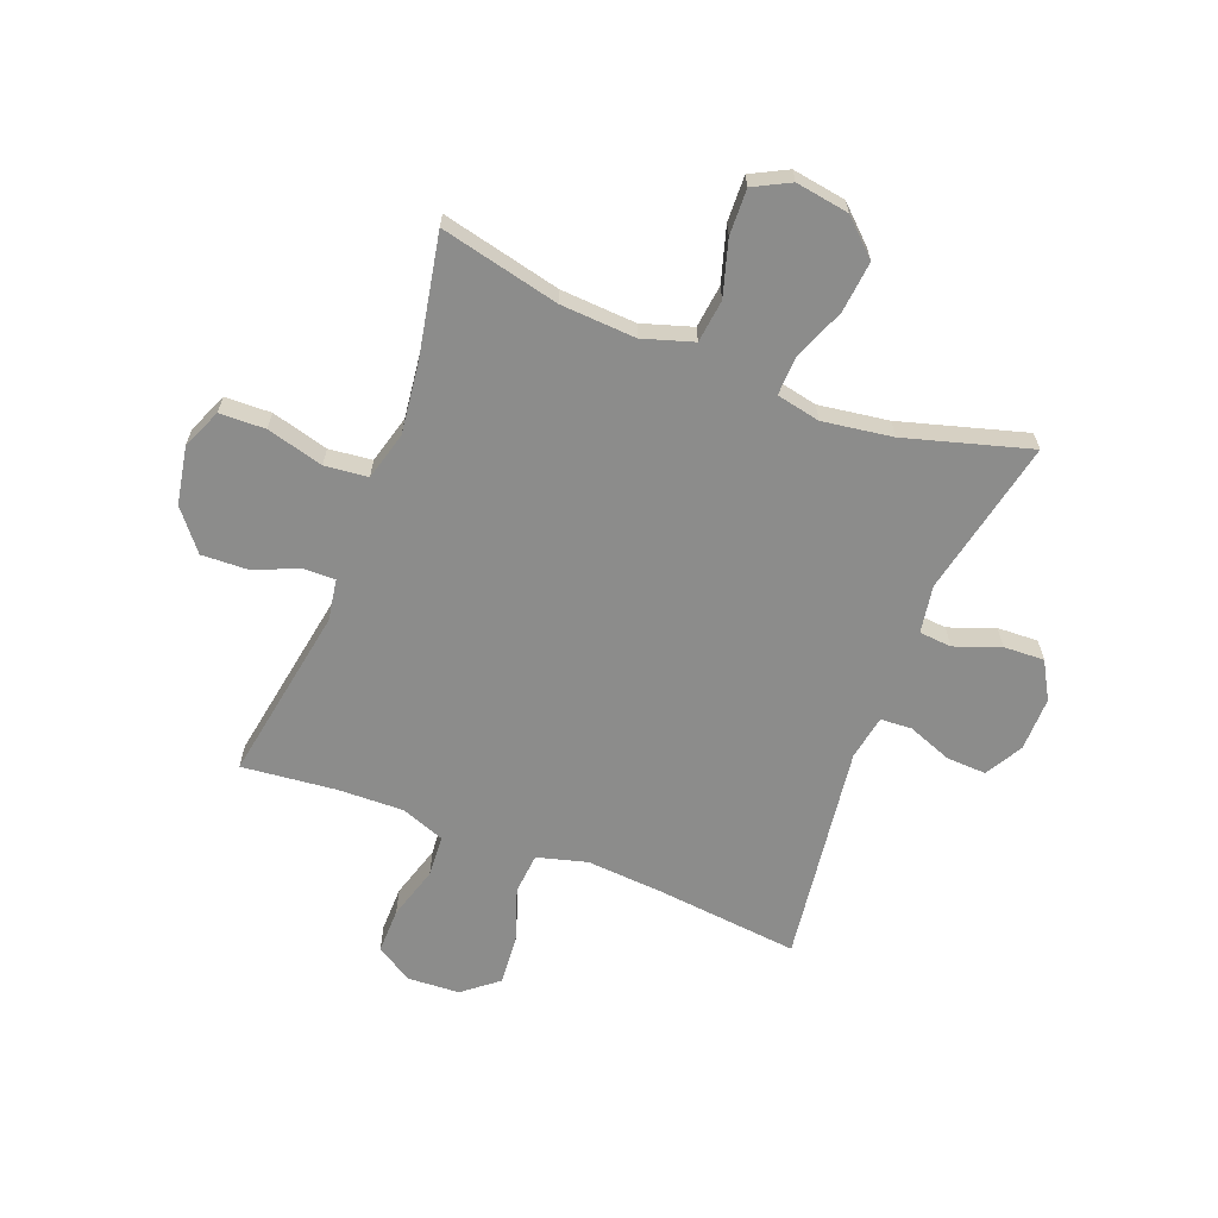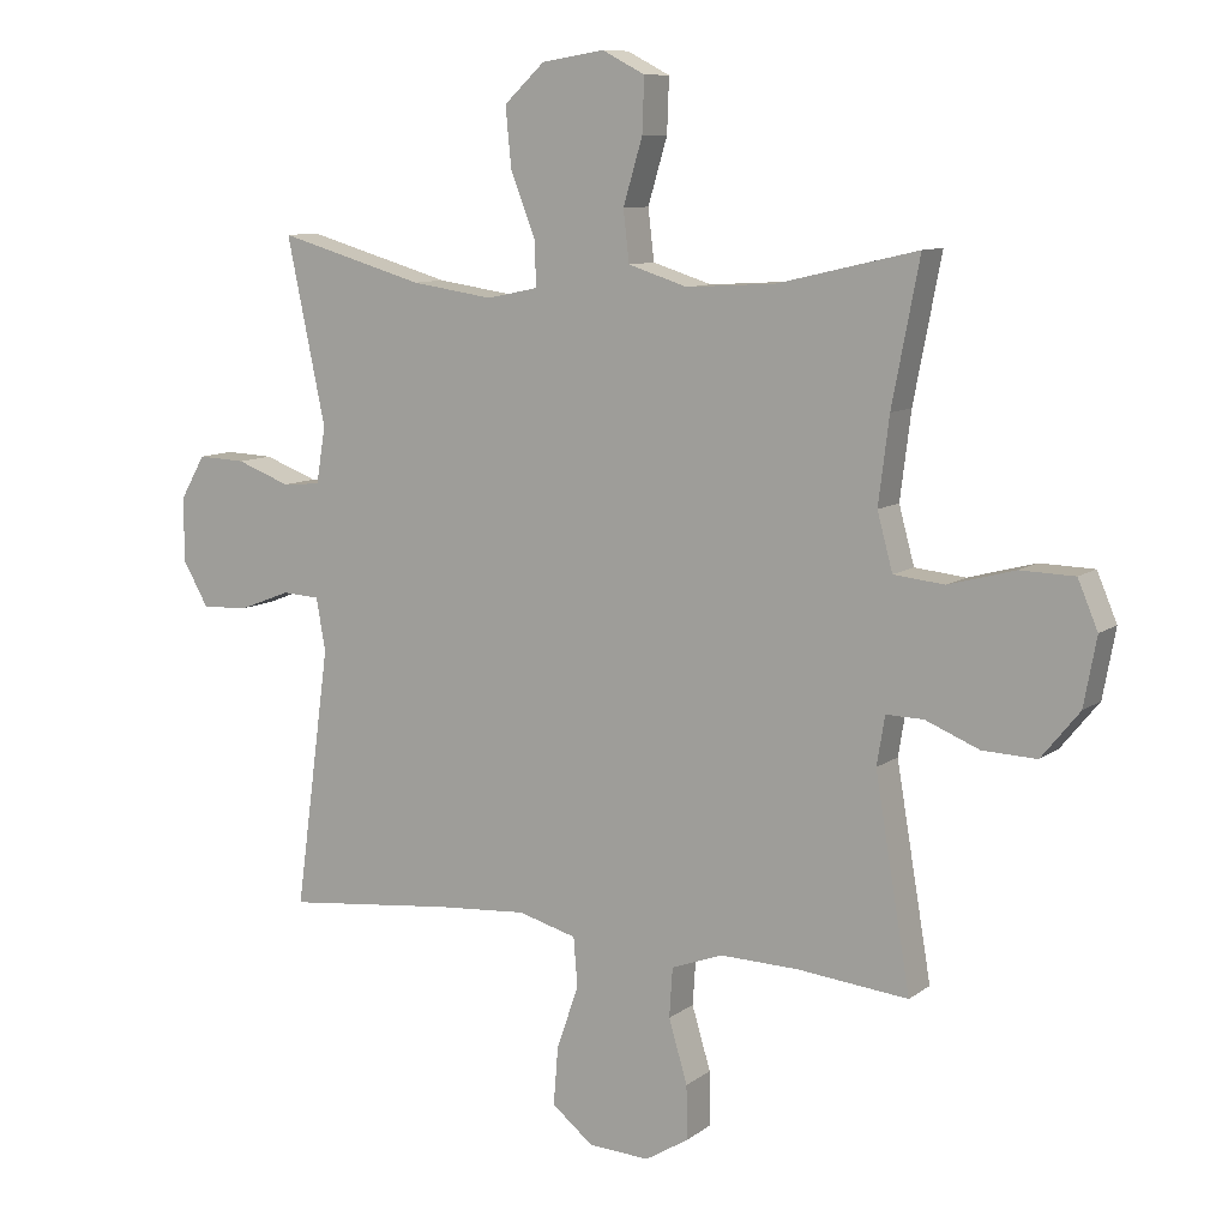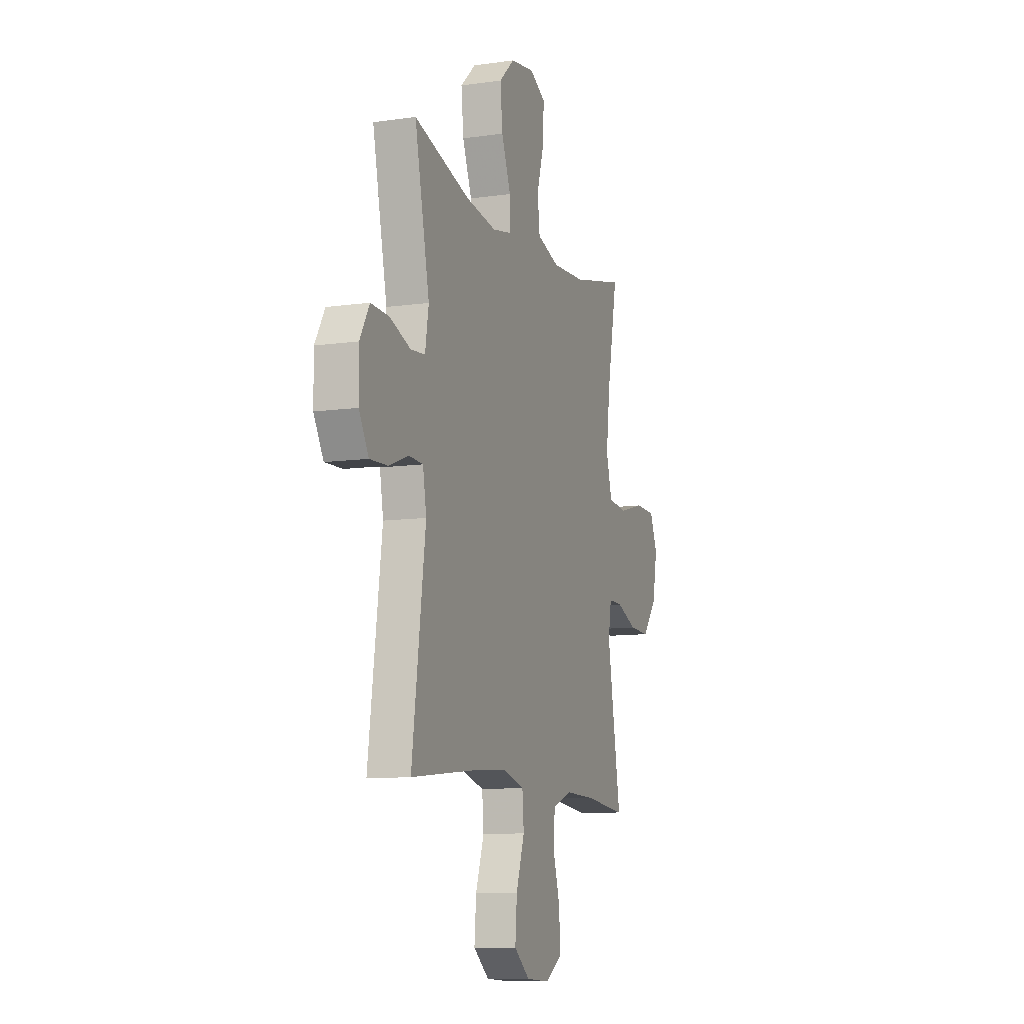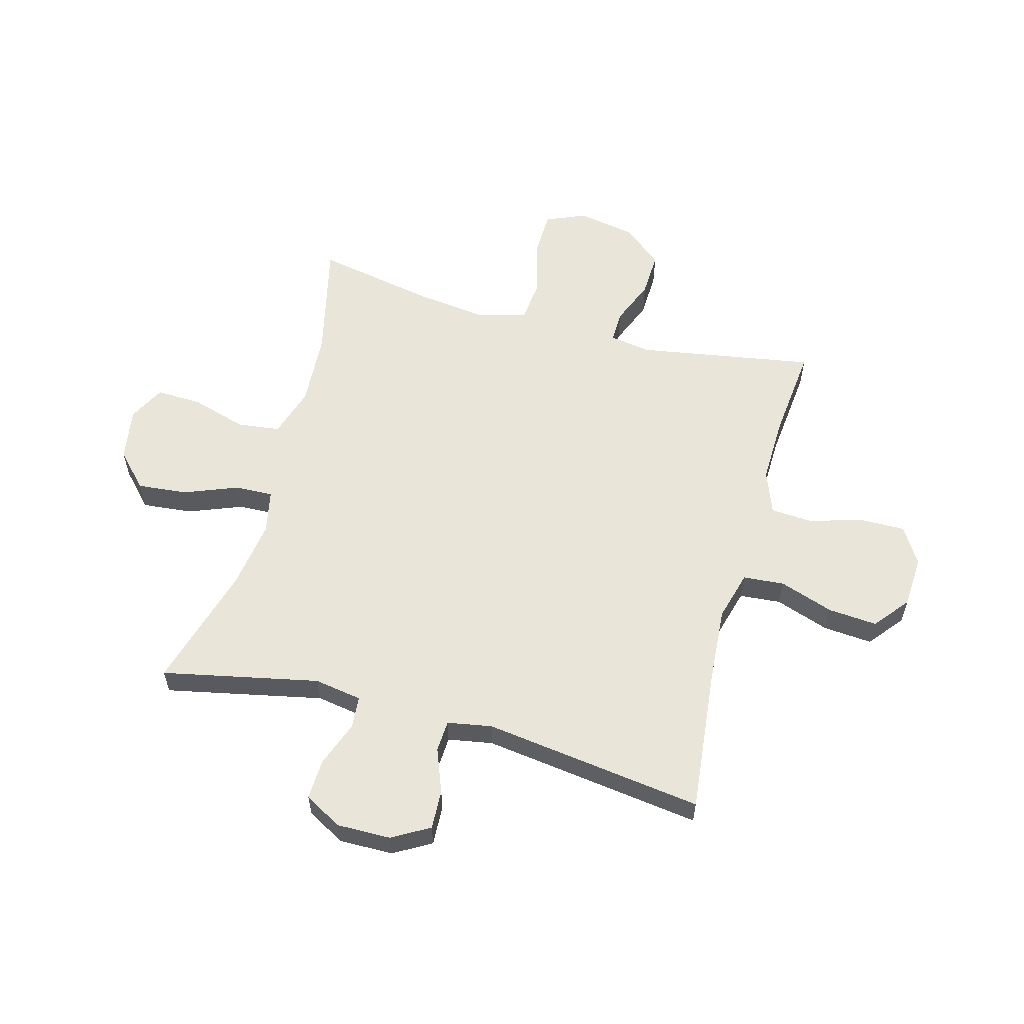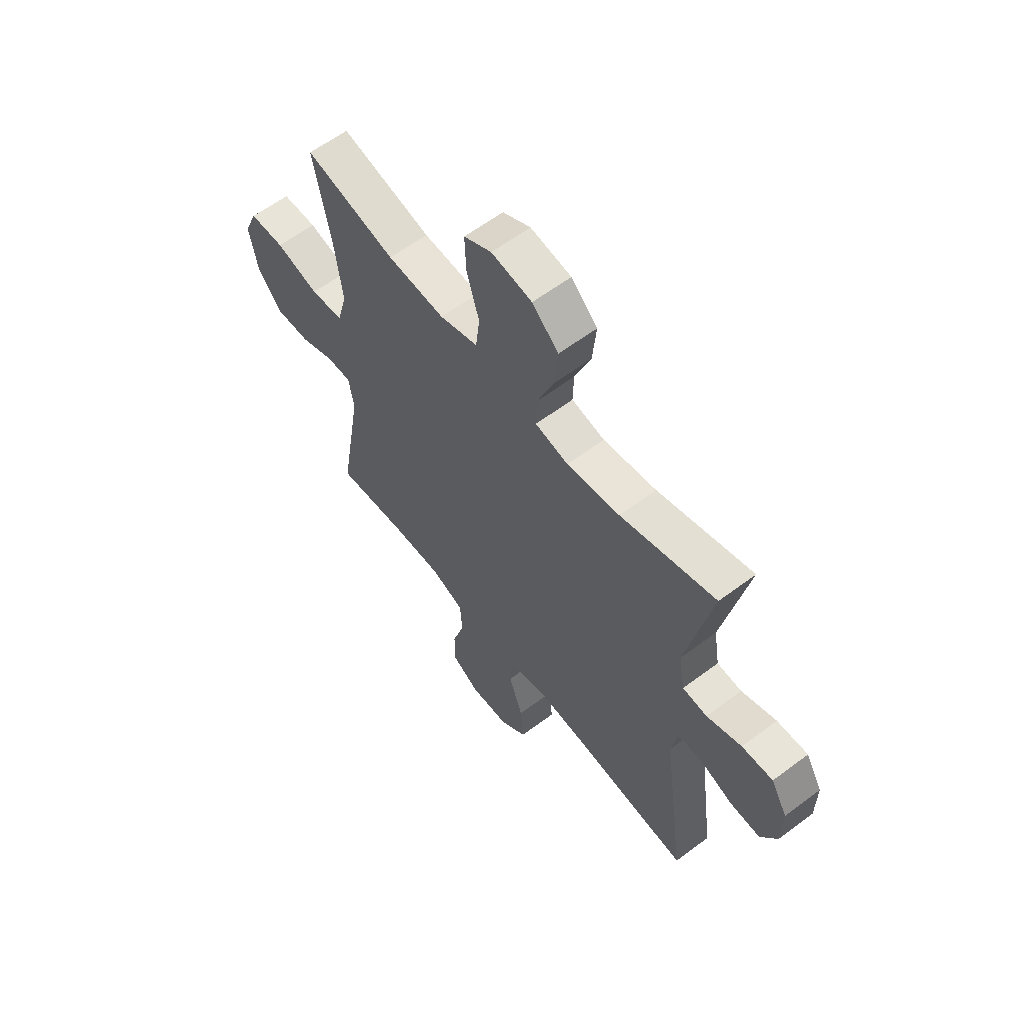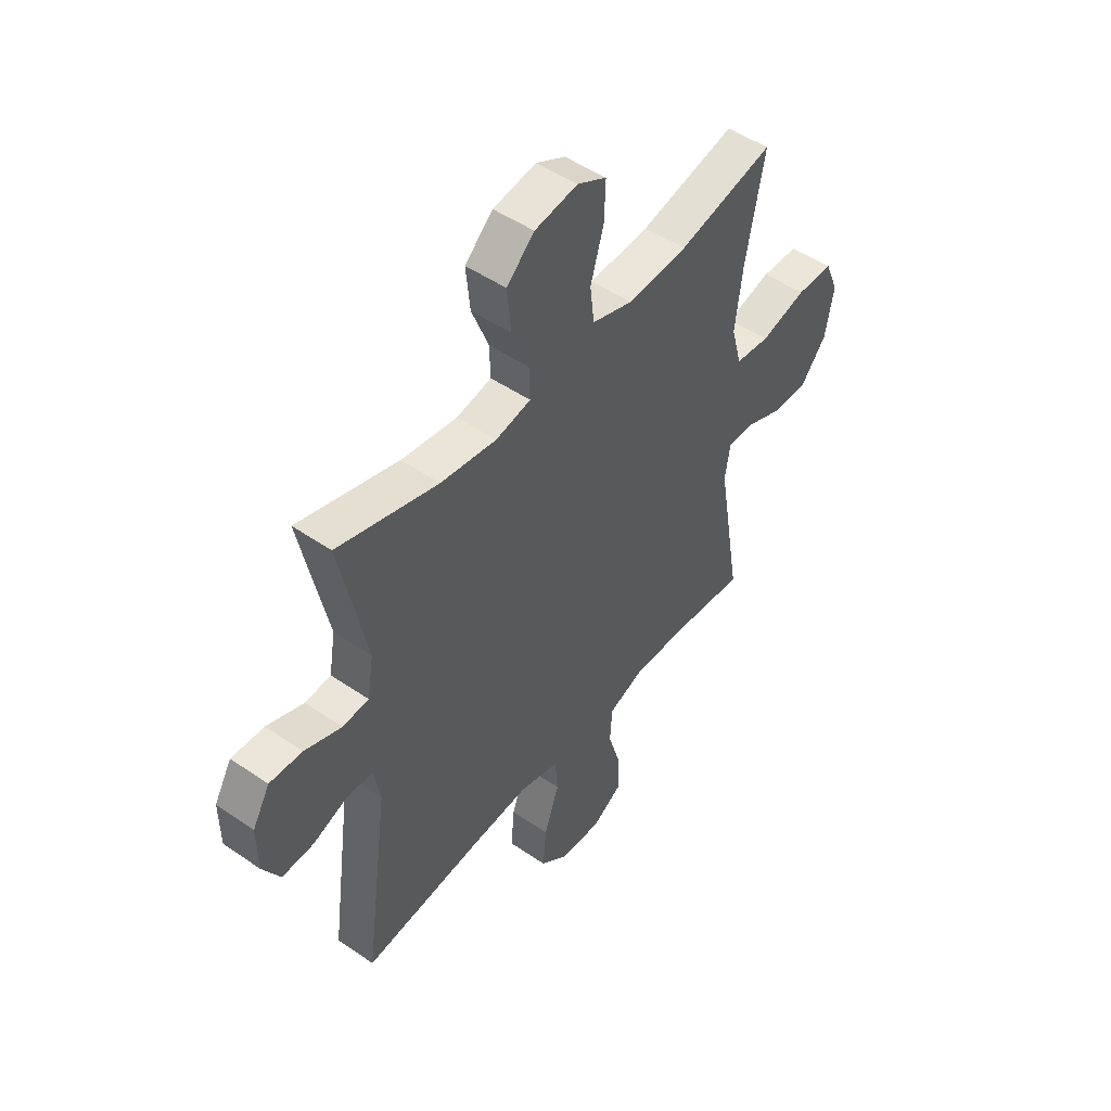
<metadata>
{"format":"obj","ext":"obj","renderer":"f3d","projection":"perspective","resolution":1024,"background":"white","views":[{"elev":-64.1,"azim":-21.2,"up":"+Y"},{"elev":9.6,"azim":-150.4,"up":"+Z"},{"elev":-10.1,"azim":110.0,"up":"+Z"},{"elev":58.1,"azim":105.2,"up":"+Y"},{"elev":60.6,"azim":52.5,"up":"+Z"},{"elev":49.3,"azim":127.3,"up":"+Z"}]}
</metadata>
<code>
v -0.5 0.07 0.5
v -0.29 0.07 0.451
v -0.157 0.07 0.443
v -0.068 0.07 0.471
v -0.059 0.07 0.547
v -0.088 0.07 0.644
v -0.091 0.07 0.725
v -0.027 0.07 0.758
v 0.067 0.07 0.743
v 0.128 0.07 0.686
v 0.119 0.07 0.596
v 0.082 0.07 0.502
v 0.08 0.07 0.435
v 0.157 0.07 0.419
v 0.28 0.07 0.437
v 0.5 0.07 0.5
v 0.442 0.07 0.223
v 0.456 0.07 0.139
v 0.513 0.07 0.134
v 0.594 0.07 0.164
v 0.666 0.07 0.167
v 0.704 0.07 0.101
v 0.703 0.07 0.005
v 0.665 0.07 -0.061
v 0.595 0.07 -0.058
v 0.517 0.07 -0.028
v 0.461 0.07 -0.031
v 0.447 0.07 -0.11
v 0.5 0.07 -0.5
v 0.245 0.07 -0.473
v 0.11 0.07 -0.463
v 0.022 0.07 -0.487
v 0.016 0.07 -0.56
v 0.049 0.07 -0.656
v 0.056 0.07 -0.743
v -0.006 0.07 -0.793
v -0.098 0.07 -0.798
v -0.163 0.07 -0.758
v -0.162 0.07 -0.677
v -0.134 0.07 -0.583
v -0.139 0.07 -0.509
v -0.216 0.07 -0.48
v -0.334 0.07 -0.483
v -0.5 0.07 -0.5
v -0.447 0.07 -0.187
v -0.459 0.07 -0.114
v -0.515 0.07 -0.115
v -0.596 0.07 -0.148
v -0.677 0.07 -0.151
v -0.734 0.07 -0.081
v -0.753 0.07 0.021
v -0.723 0.07 0.092
v -0.642 0.07 0.094
v -0.542 0.07 0.067
v -0.466 0.07 0.075
v -0.443 0.07 0.16
v -0.459 0.07 0.288
v -0.5 0 0.5
v -0.29 0 0.451
v -0.157 0 0.443
v -0.068 0 0.471
v -0.059 0 0.547
v -0.088 0 0.644
v -0.091 0 0.725
v -0.027 0 0.758
v 0.067 0 0.743
v 0.128 0 0.686
v 0.119 0 0.596
v 0.082 0 0.502
v 0.08 0 0.435
v 0.157 0 0.419
v 0.28 0 0.437
v 0.5 0 0.5
v 0.442 0 0.223
v 0.456 0 0.139
v 0.513 0 0.134
v 0.594 0 0.164
v 0.666 0 0.167
v 0.704 0 0.101
v 0.703 0 0.005
v 0.665 0 -0.061
v 0.595 0 -0.058
v 0.517 0 -0.028
v 0.461 0 -0.031
v 0.447 0 -0.11
v 0.5 0 -0.5
v 0.245 0 -0.473
v 0.11 0 -0.463
v 0.022 0 -0.487
v 0.016 0 -0.56
v 0.049 0 -0.656
v 0.056 0 -0.743
v -0.006 0 -0.793
v -0.098 0 -0.798
v -0.163 0 -0.758
v -0.162 0 -0.677
v -0.134 0 -0.583
v -0.139 0 -0.509
v -0.216 0 -0.48
v -0.334 0 -0.483
v -0.5 0 -0.5
v -0.447 0 -0.187
v -0.459 0 -0.114
v -0.515 0 -0.115
v -0.596 0 -0.148
v -0.677 0 -0.151
v -0.734 0 -0.081
v -0.753 0 0.021
v -0.723 0 0.092
v -0.642 0 0.094
v -0.542 0 0.067
v -0.466 0 0.075
v -0.443 0 0.16
v -0.459 0 0.288
f 52 53 54
f 51 52 54
f 50 51 54
f 49 50 54
f 48 49 54
f 47 48 54
f 46 47 54 55
f 45 46 55 56
f 43 44 45
f 42 43 45 56
f 38 39 40
f 37 38 40
f 36 37 40
f 35 36 40
f 34 35 40
f 33 34 40
f 32 33 40 41
f 42 56 57
f 41 42 57
f 32 41 57
f 31 32 57
f 24 25 26
f 23 24 26
f 22 23 26
f 21 22 26
f 20 21 26
f 19 20 26
f 18 19 26 27
f 17 18 27 28
f 15 16 17
f 14 15 17 28
f 10 11 12
f 9 10 12
f 8 9 12
f 7 8 12
f 6 7 12
f 5 6 12
f 4 5 12 13
f 3 4 13
f 57 1 2
f 31 57 2
f 30 31 2
f 28 29 30
f 14 28 30
f 13 14 30
f 3 13 30
f 2 3 30
f 111 110 109
f 111 109 108
f 111 108 107
f 111 107 106
f 111 106 105
f 111 105 104
f 112 111 104 103
f 113 112 103 102
f 102 101 100
f 113 102 100 99
f 97 96 95
f 97 95 94
f 97 94 93
f 97 93 92
f 97 92 91
f 97 91 90
f 98 97 90 89
f 114 113 99
f 114 99 98
f 114 98 89
f 114 89 88
f 83 82 81
f 83 81 80
f 83 80 79
f 83 79 78
f 83 78 77
f 83 77 76
f 84 83 76 75
f 85 84 75 74
f 74 73 72
f 85 74 72 71
f 69 68 67
f 69 67 66
f 69 66 65
f 69 65 64
f 69 64 63
f 69 63 62
f 70 69 62 61
f 70 61 60
f 59 58 114
f 59 114 88
f 59 88 87
f 87 86 85
f 87 85 71
f 87 71 70
f 87 70 60
f 87 60 59
f 1 58 59 2
f 2 59 60 3
f 3 60 61 4
f 4 61 62 5
f 5 62 63 6
f 6 63 64 7
f 7 64 65 8
f 8 65 66 9
f 9 66 67 10
f 10 67 68 11
f 11 68 69 12
f 12 69 70 13
f 13 70 71 14
f 14 71 72 15
f 15 72 73 16
f 16 73 74 17
f 17 74 75 18
f 18 75 76 19
f 19 76 77 20
f 20 77 78 21
f 21 78 79 22
f 22 79 80 23
f 23 80 81 24
f 24 81 82 25
f 25 82 83 26
f 26 83 84 27
f 27 84 85 28
f 28 85 86 29
f 29 86 87 30
f 30 87 88 31
f 31 88 89 32
f 32 89 90 33
f 33 90 91 34
f 34 91 92 35
f 35 92 93 36
f 36 93 94 37
f 37 94 95 38
f 38 95 96 39
f 39 96 97 40
f 40 97 98 41
f 41 98 99 42
f 42 99 100 43
f 43 100 101 44
f 44 101 102 45
f 45 102 103 46
f 46 103 104 47
f 47 104 105 48
f 48 105 106 49
f 49 106 107 50
f 50 107 108 51
f 51 108 109 52
f 52 109 110 53
f 53 110 111 54
f 54 111 112 55
f 55 112 113 56
f 56 113 114 57
f 57 114 58 1

</code>
